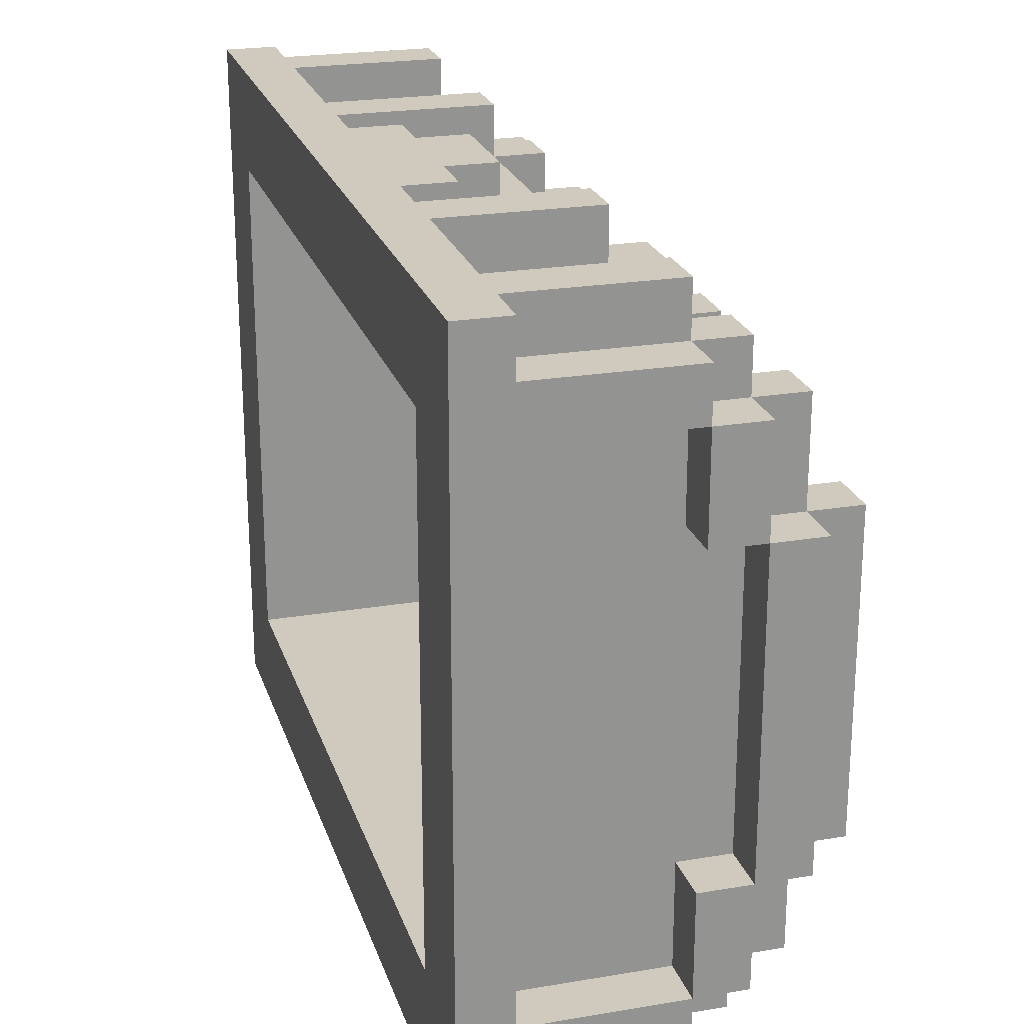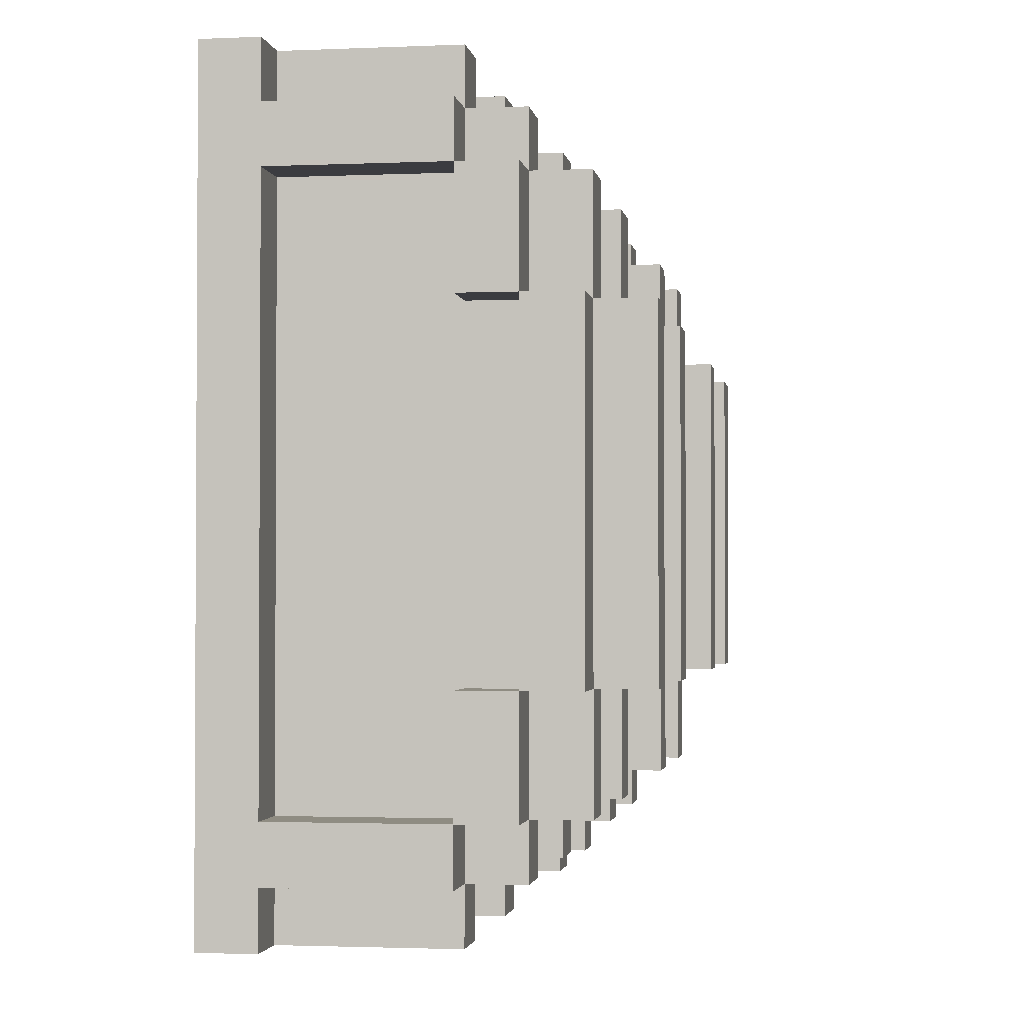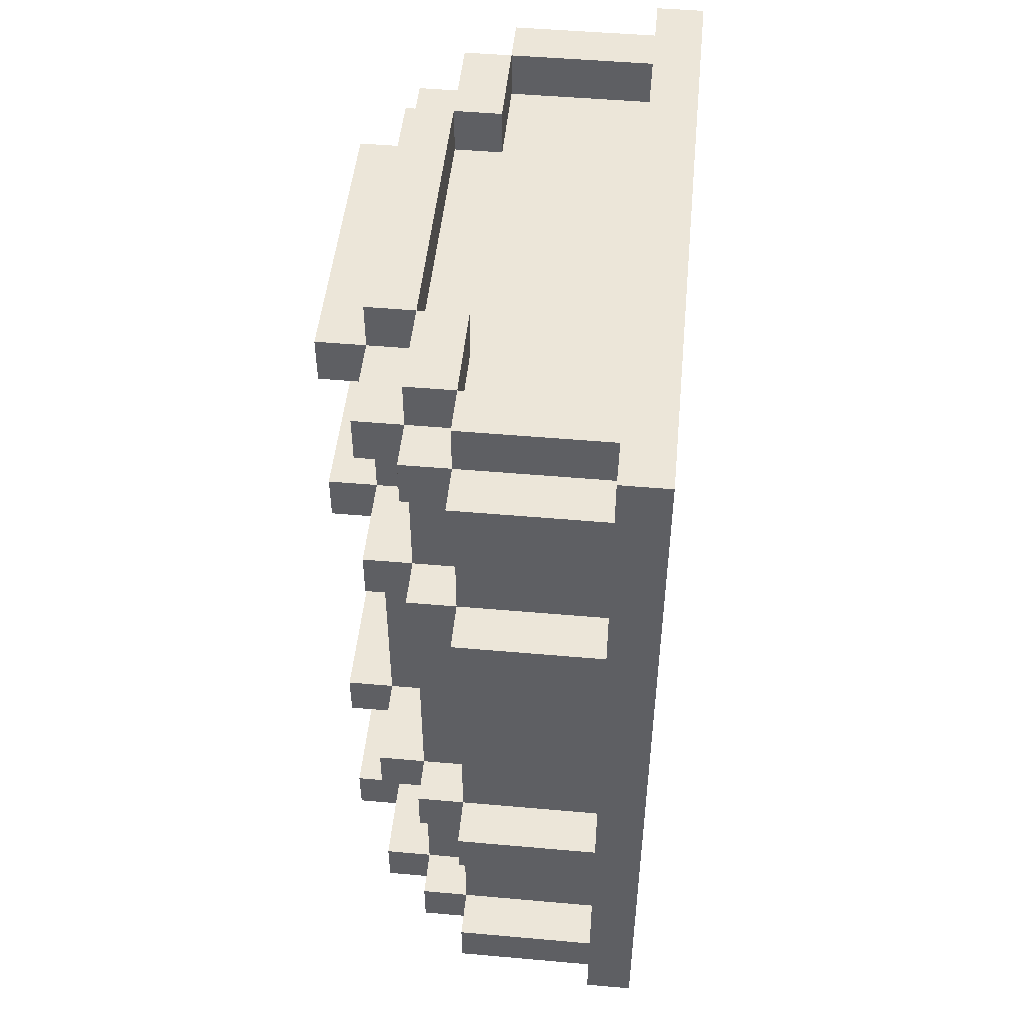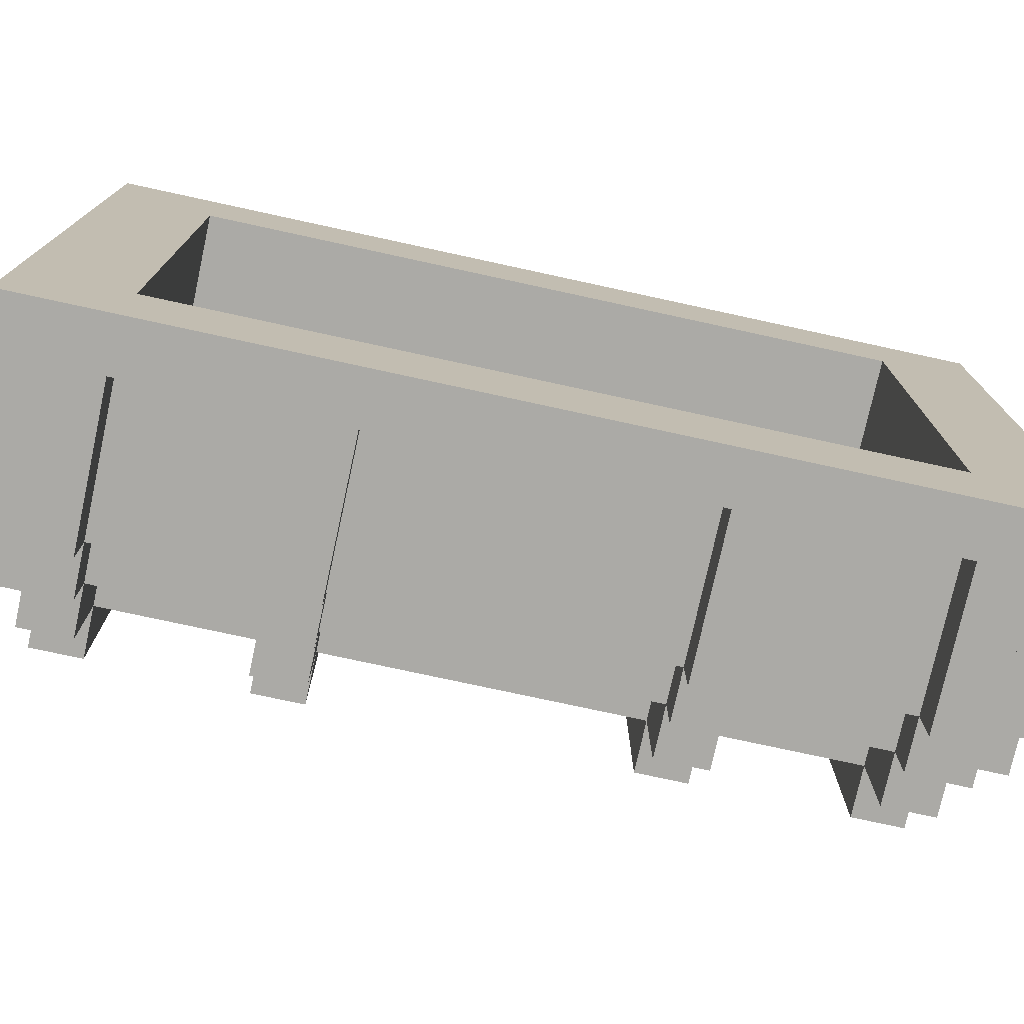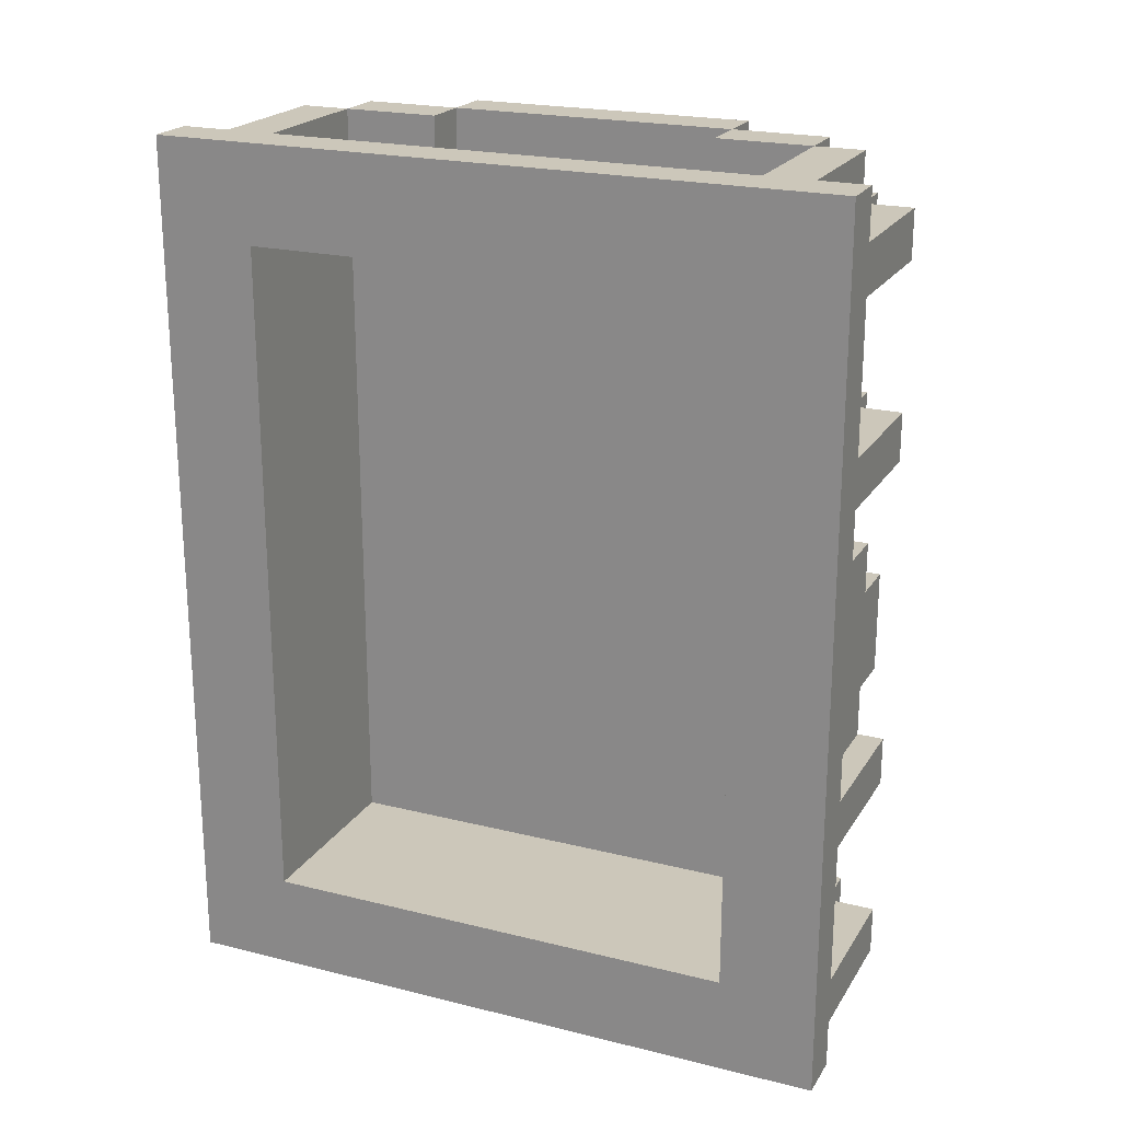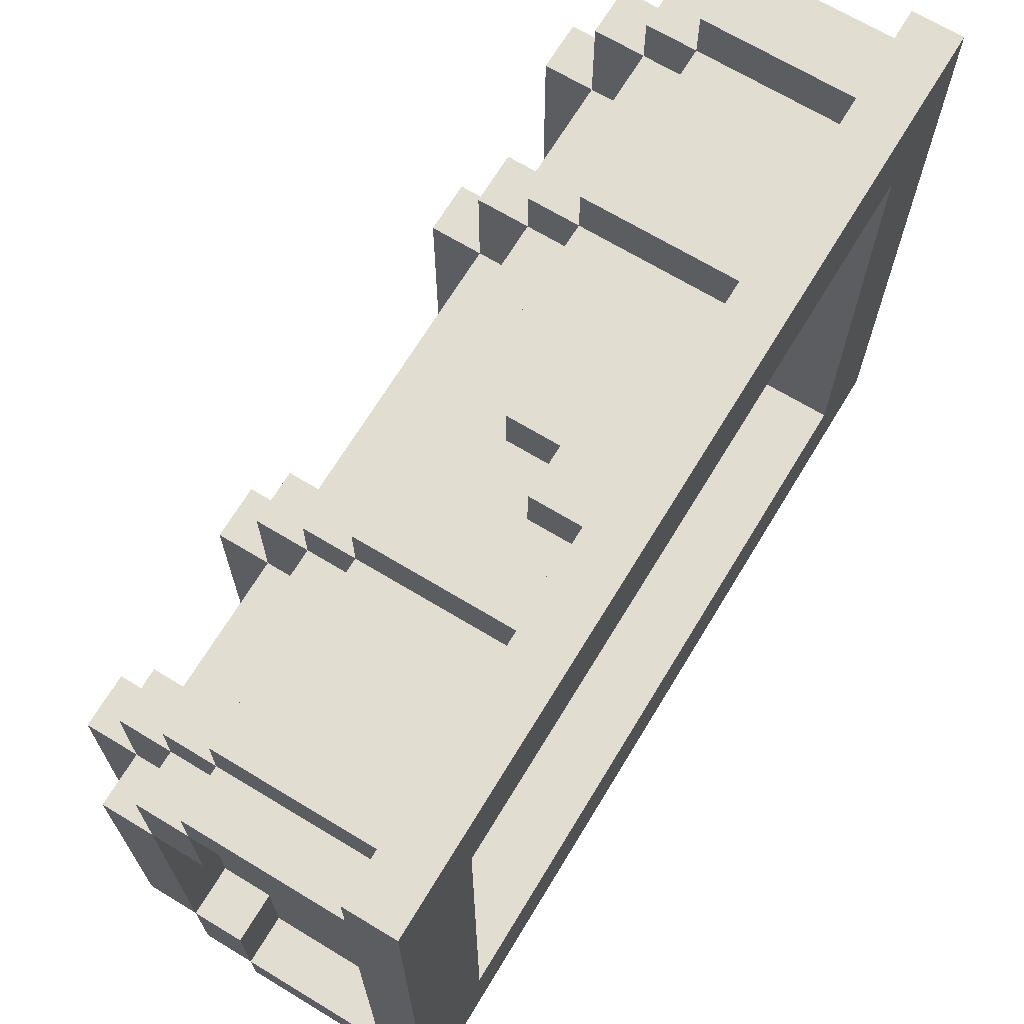
<metadata>
{"format":"obj","ext":"obj","renderer":"f3d","projection":"perspective","resolution":1024,"background":"white","views":[{"elev":23.1,"azim":164.1,"up":"+Y"},{"elev":-2.0,"azim":-171.2,"up":"+Y"},{"elev":49.0,"azim":5.6,"up":"+Z"},{"elev":-75.9,"azim":77.7,"up":"+Y"},{"elev":21.5,"azim":113.7,"up":"+Z"},{"elev":68.5,"azim":31.2,"up":"+Y"}]}
</metadata>
<code>
v -89 21 72
v -89 11 72
v -93 11 72
v -93 21 72
v -89 21 56
v -89 11 56
v -90 11 56
v -90 21 56
v -90 19 57
v -90 13 57
v -94 13 57
v -94 19 57
v -94 19 56
v -94 13 56
v -95 13 56
v -95 19 56
v -95 19 57
v -95 13 57
v -96 13 57
v -96 19 57
v -95 19 61
v -95 13 61
v -96 13 61
v -96 19 61
v -95 19 68
v -95 13 68
v -96 13 68
v -96 19 68
v -95 19 72
v -95 13 72
v -96 13 72
v -96 19 72
v -90 11 57
v -93 11 57
v -93 13 57
v -90 21 57
v -93 19 57
v -93 21 57
v -93 13 56
v -93 11 56
v -94 11 56
v -93 21 56
v -93 19 56
v -94 21 56
v -94 11 57
v -95 11 57
v -94 21 57
v -95 21 57
v -94 13 61
v -94 11 61
v -95 11 61
v -94 21 61
v -94 19 61
v -95 21 61
v -94 13 68
v -94 11 68
v -95 11 68
v -94 21 68
v -94 19 68
v -95 21 68
v -94 13 72
v -94 11 72
v -95 11 72
v -94 21 72
v -94 19 72
v -95 21 72
v -89 10 56
v -93 10 56
v -89 22 56
v -93 22 56
v -90 10 57
v -90 9 57
v -93 9 57
v -93 10 57
v -90 23 57
v -90 22 57
v -93 22 57
v -93 23 57
v -90 10 61
v -90 9 61
v -93 9 61
v -93 10 61
v -90 23 61
v -90 22 61
v -93 22 61
v -93 23 61
v -90 10 68
v -90 9 68
v -93 9 68
v -93 10 68
v -90 23 68
v -90 22 68
v -93 22 68
v -93 23 68
v -90 10 72
v -90 9 72
v -93 9 72
v -93 10 72
v -90 23 72
v -90 22 72
v -93 22 72
v -93 23 72
v -91 11 73
v -91 10 73
v -93 10 73
v -93 11 73
v -89 9 56
v -90 9 56
v -90 10 56
v -89 23 56
v -90 22 56
v -90 23 56
v -94 10 57
v -94 22 57
v -90 11 58
v -90 10 58
v -91 10 58
v -91 11 58
v -93 11 61
v -94 10 61
v -93 21 61
v -94 22 61
v -90 23 63
v -90 22 63
v -91 22 63
v -91 23 63
v -91 23 64
v -91 22 64
v -92 22 64
v -92 23 64
v -93 11 68
v -94 10 68
v -93 21 68
v -94 22 68
v -94 10 72
v -94 22 72
v -93 21 58
v -93 11 58
v -89 11 58
v -89 21 58
v -90 21 74
v -90 11 74
v -89 11 74
v -89 21 74
v -94 19 73
v -94 13 73
v -90 13 73
v -90 19 73
v -96 19 58
v -96 13 58
v -95 13 58
v -95 19 58
v -96 19 62
v -96 13 62
v -95 13 62
v -95 19 62
v -96 19 69
v -96 13 69
v -95 13 69
v -95 19 69
v -96 19 73
v -96 13 73
v -95 13 73
v -95 19 73
v -95 19 74
v -95 13 74
v -94 13 74
v -94 19 74
v -93 13 73
v -90 11 73
v -93 21 73
v -93 19 73
v -90 21 73
v -95 11 58
v -94 11 58
v -94 13 58
v -95 21 58
v -94 19 58
v -94 21 58
v -95 11 62
v -94 11 62
v -94 13 62
v -95 21 62
v -94 19 62
v -94 21 62
v -95 11 69
v -94 11 69
v -94 13 69
v -95 21 69
v -94 19 69
v -94 21 69
v -95 11 73
v -94 11 73
v -95 21 73
v -94 21 73
v -94 11 74
v -93 11 74
v -93 13 74
v -94 21 74
v -93 19 74
v -93 21 74
v -93 10 58
v -93 9 58
v -90 9 58
v -93 23 58
v -93 22 58
v -90 22 58
v -90 23 58
v -93 10 62
v -93 9 62
v -90 9 62
v -90 10 62
v -93 23 62
v -93 22 62
v -90 22 62
v -90 23 62
v -93 10 69
v -93 9 69
v -90 9 69
v -90 10 69
v -93 23 69
v -93 22 69
v -90 22 69
v -90 23 69
v -93 9 73
v -90 9 73
v -90 10 73
v -93 23 73
v -93 22 73
v -90 22 73
v -90 23 73
v -93 10 74
v -89 10 74
v -93 22 74
v -89 22 74
v -91 10 72
v -91 11 72
v -91 11 57
v -91 10 57
v -94 10 58
v -94 22 58
v -94 10 62
v -93 11 62
v -94 22 62
v -93 21 62
v -92 23 66
v -92 22 66
v -91 22 66
v -91 23 66
v -91 23 67
v -91 22 67
v -90 22 67
v -90 23 67
v -94 10 69
v -93 11 69
v -94 22 69
v -93 21 69
v -94 10 73
v -94 22 73
v -90 10 74
v -90 9 74
v -89 9 74
v -90 23 74
v -90 22 74
v -89 23 74
v -89 23 61
v -89 23 58
v -89 23 72
v -89 23 69
v -89 23 66
v -89 23 64
v -93 22 64
v -93 22 66
v -89 23 57
v -89 23 62
v -93 22 63
v -93 22 67
v -89 23 68
v -89 23 73
v -89 23 63
v -89 23 67
v -89 9 62
v -89 9 68
v -89 9 58
v -89 9 61
v -89 9 69
v -89 9 72
v -89 9 57
v -89 9 73
g Matrix_part_2
f 4 137 140 1
f 138 3 2 139
f 4 3 138 137
f 137 138 139 140
f 1 2 3 4
f 140 139 6 5
f 144 143 2 1
f 141 142 143 144
f 8 7 33 36
f 5 6 7 8
f 173 170 142 141
f 156 155 26 25
f 9 10 11 12
f 145 146 147 148
f 90 209 212 87
f 160 159 30 29
f 152 151 22 21
f 56 181 243 131
f 88 211 282 283
f 185 58 133 245
f 156 25 59 184
f 168 167 146 145
f 26 155 182 55
f 12 11 14 13
f 28 27 158 157
f 32 31 162 161
f 24 23 154 153
f 16 15 18 17
f 20 19 150 149
f 164 163 166 165
f 153 154 155 156
f 149 150 151 152
f 157 158 159 160
f 165 166 167 168
f 161 162 163 164
f 25 26 27 28
f 29 30 31 32
f 21 22 23 24
f 17 18 19 20
f 13 14 15 16
f 98 217 220 95
f 206 85 84 207
f 82 202 116 79
f 222 101 100 223
f 191 64 4 257
f 179 52 121 137
f 152 21 53 178
f 160 29 65 190
f 208 83 266 267
f 224 99 268 269
f 30 159 188 61
f 62 187 255 3
f 80 204 284 285
f 22 151 176 49
f 50 175 138 119
f 96 219 286 287
f 143 262 107 6
f 265 144 5 110
f 185 184 59 58
f 182 181 56 55
f 169 106 170 147
f 171 172 148 173
f 130 246 270 271
f 179 178 53 52
f 188 187 62 61
f 176 175 50 49
f 10 33 34 35
f 36 9 37 38
f 191 190 65 64
f 151 174 175 176
f 49 50 51 22
f 155 180 181 182
f 177 152 178 179
f 52 53 21 54
f 55 56 57 26
f 58 59 25 60
f 64 65 29 66
f 61 62 63 30
f 183 156 184 185
f 48 17 152 177
f 18 46 174 151
f 22 51 180 155
f 26 57 186 159
f 54 21 156 183
f 44 13 12 47
f 42 43 13 44
f 39 40 41 14
f 11 45 46 18
f 14 41 45 11
f 47 12 17 48
f 194 164 145 195
f 167 196 197 198
f 163 192 193 146
f 159 186 187 188
f 189 160 190 191
f 199 168 200 201
f 30 63 192 163
f 60 25 160 189
f 66 29 164 194
f 195 145 168 199
f 146 193 196 167
f 198 197 106 169
f 38 37 43 42
f 272 273 247 129
f 201 200 172 171
f 35 34 40 39
f 214 245 133 93
f 212 211 88 87
f 243 209 90 131
f 86 213 275 266
f 78 205 267 274
f 94 221 269 278
f 197 232 233 143
f 234 201 144 235
f 102 228 279 268
f 69 5 42 70
f 203 73 288 284
f 218 89 283 286
f 210 81 285 282
f 6 67 68 40
f 225 97 287 289
f 206 137 121 85
f 116 204 80 79
f 208 207 84 83
f 220 219 96 95
f 224 223 100 99
f 255 217 98 3
f 222 257 4 101
f 138 202 82 119
f 91 92 93 94
f 79 80 81 82
f 83 84 85 86
f 87 88 89 90
f 95 96 97 98
f 75 76 77 78
f 71 72 73 74
f 99 100 101 102
f 229 234 264 230
f 106 197 142 170
f 70 77 76 111
f 205 206 207 208
f 202 203 204 116
f 40 34 33 7
f 201 171 173 141
f 232 105 227 260
f 74 68 109 71
f 38 42 8 36
f 228 229 230 231
f 105 225 226 227
f 277 93 92 252
f 214 276 124 215
f 213 214 215 216
f 209 210 211 212
f 221 222 223 224
f 217 218 219 220
f 103 104 105 106
f 106 3 237 103
f 126 127 271 280
f 273 277 251 248
f 249 250 281 270
f 130 129 247 246
f 3 98 236 237
f 276 272 128 125
f 98 105 104 236
f 241 179 137 206
f 250 251 252 253
f 181 242 209 243
f 246 247 248 249
f 244 185 245 214
f 175 240 202 138
f 131 90 132 56
f 127 128 129 130
f 123 124 125 126
f 93 133 58 134
f 238 239 71 33
f 101 4 64 136
f 3 98 135 62
f 34 74 113 45
f 110 69 111 112
f 67 107 108 109
f 77 38 47 114
f 85 121 52 122
f 119 82 120 50
f 115 116 117 118
f 32 161 164 29
f 66 194 195 64
f 134 256 222 93
f 28 157 160 25
f 60 189 191 58
f 195 199 201 171
f 231 263 265 279
f 146 167 198 169
f 136 259 229 101
f 164 165 168 145
f 114 241 206 77
f 239 117 116 71
f 48 177 179 47
f 112 75 274 110
f 20 149 152 17
f 216 123 280 275
f 253 91 278 281
f 122 244 214 85
f 24 153 156 21
f 54 183 185 52
f 18 15 14 11
f 162 31 30 163
f 192 63 62 193
f 254 132 90 217
f 158 27 26 159
f 186 57 56 187
f 168 145 172 200
f 261 226 289 262
f 196 193 106 197
f 258 135 98 105
f 166 163 146 167
f 150 19 18 151
f 174 46 45 175
f 72 108 107 288
f 45 41 40 34
f 12 13 43 37
f 180 51 50 181
f 242 120 82 209
f 154 23 22 155
f 240 113 74 202
f 118 238 33 115
f 78 77 206 205
f 33 71 116 115
f 74 73 203 202
f 45 113 240 175
f 114 47 179 241
f 86 85 214 213
f 216 215 124 123
f 82 81 210 209
f 50 120 242 181
f 122 52 185 244
f 259 195 171 229
f 260 261 262 233
f 193 258 105 106
f 187 254 217 255
f 256 191 257 222
f 109 108 72 71
f 112 111 76 75
f 70 42 38 77
f 263 264 235 265
f 40 68 74 34
f 126 125 128 127
f 227 226 261 260
f 231 230 264 263
f 229 171 201 234
f 237 236 104 103
f 106 105 232 197
f 14 11 35 39
f 44 47 38 42
f 16 17 12 13
f 118 117 239 238
f 106 105 98 3
f 134 58 191 256
f 90 89 218 217
f 56 132 254 187
f 249 248 251 250
f 253 252 92 91
f 98 97 225 105
f 102 101 229 228
f 136 64 195 259
f 94 93 222 221
f 62 135 258 193

</code>
